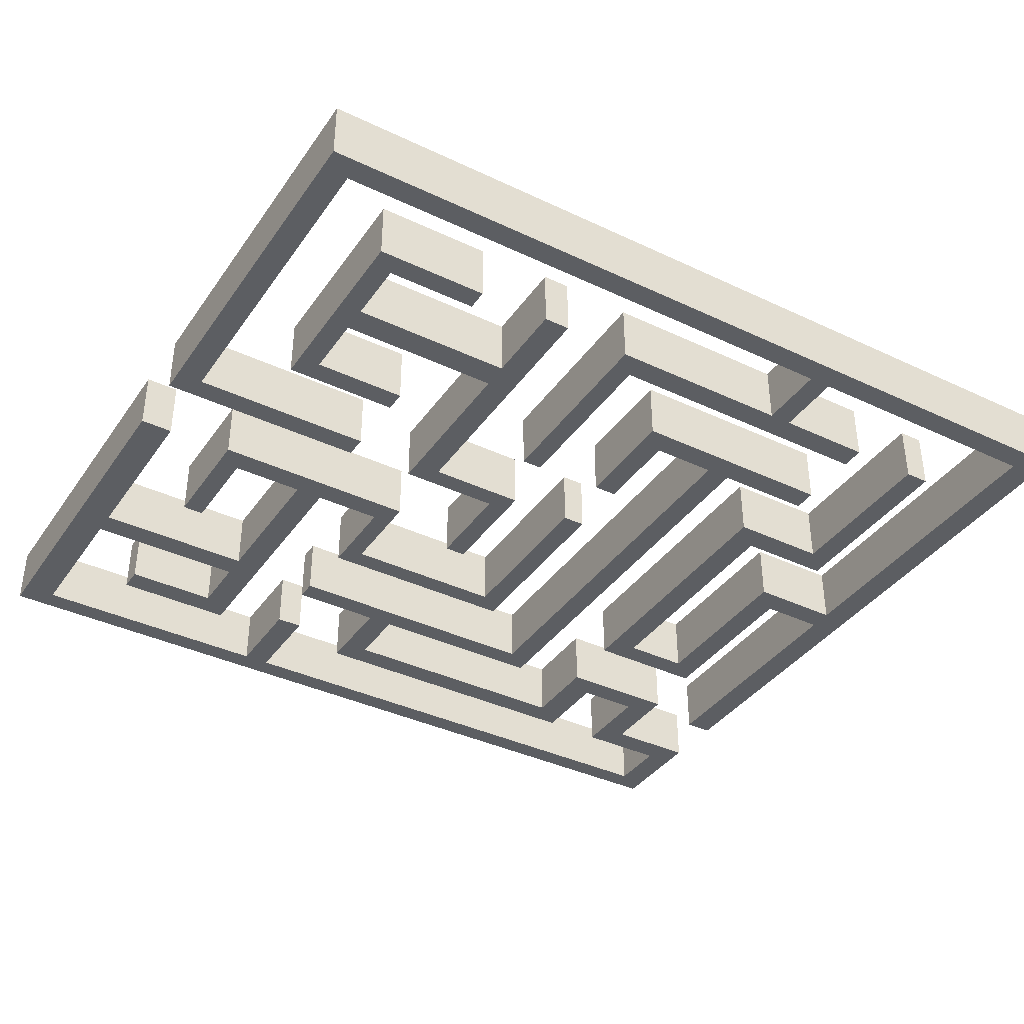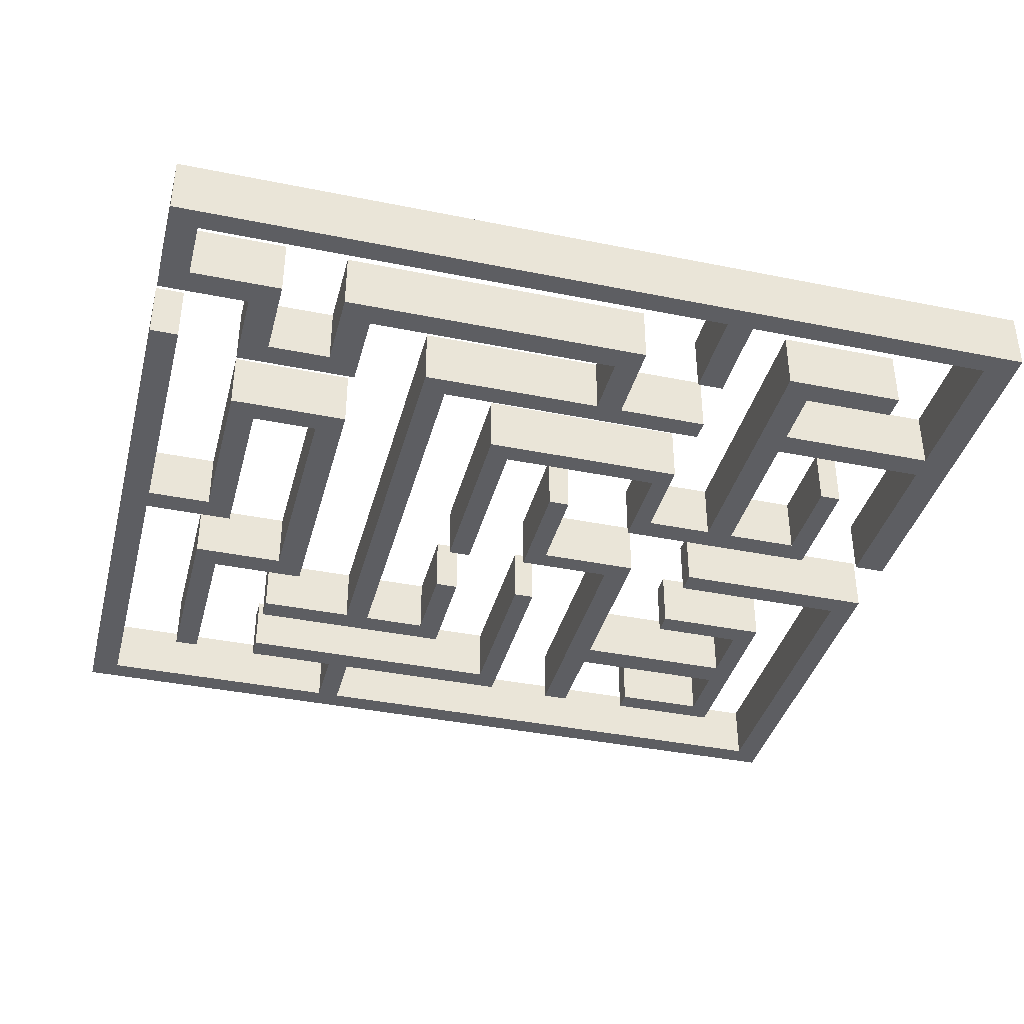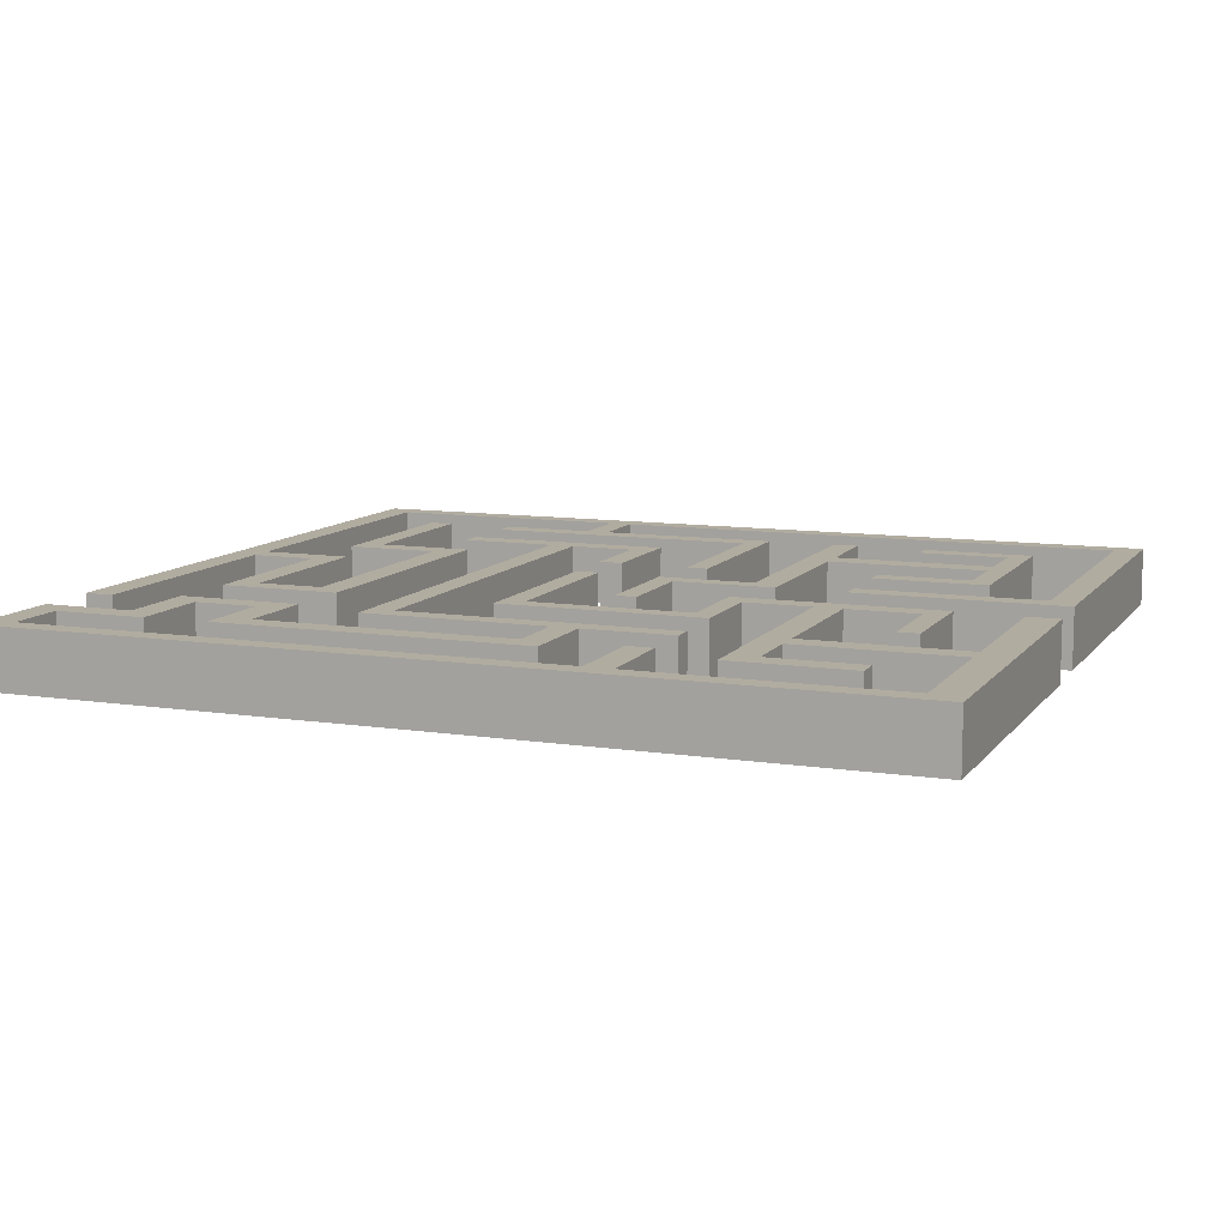
<metadata>
{"format":"obj","ext":"obj","renderer":"f3d","projection":"perspective","resolution":1024,"background":"white","views":[{"elev":-38.1,"azim":-31.0,"up":"+Y"},{"elev":-38.3,"azim":165.6,"up":"+Y"},{"elev":10.1,"azim":-158.5,"up":"+Y"}]}
</metadata>
<code>
o Cube
v -45.28 0.07567 -45.81
v -45.28 7.001 -45.81
v -45.28 0.07567 -48.38
v -45.28 7.001 -48.38
v 57.38 0.07567 -45.81
v 57.38 7.001 -45.81
v 57.38 0.07567 -48.38
v 57.38 7.001 -48.38
v -41.44 0.07567 -48.38
v -41.44 7.001 -48.38
v -41.44 0.07567 -45.81
v -41.44 7.001 -45.81
v -45.28 0.07567 -4.757
v -45.28 7.001 -4.757
v -41.44 7.001 -4.757
v -41.44 0.07567 -4.757
v 54.02 7.001 -48.38
v 54.02 0.07567 -45.81
v 54.02 0.07567 -48.38
v 54.02 7.001 -45.81
v 57.38 7.001 -35.52
v 57.38 0.07567 -35.52
v 54.02 0.07567 -35.52
v 54.02 7.001 -35.52
v 57.38 7.001 -38.61
v 57.38 0.07567 -38.61
v 54.02 7.001 -38.61
v 54.02 0.07567 -38.61
v 43.29 7.001 -35.52
v 43.29 0.07567 -35.52
v 43.29 7.001 -38.61
v 43.29 0.07567 -38.61
v 46.73 7.001 -38.61
v 46.73 7.001 -35.52
v 46.73 0.07567 -35.52
v 46.73 0.07567 -38.61
v 43.29 7.001 -25.67
v 43.29 0.07567 -25.67
v 46.73 0.07567 -25.67
v 46.73 7.001 -25.67
v 46.73 0.07567 -28.51
v 43.29 0.07567 -28.51
v 46.73 7.001 -28.51
v 43.29 7.001 -28.51
v 32.3 7.001 -25.67
v 32.3 0.07567 -25.67
v 32.3 0.07567 -28.51
v 32.3 7.001 -28.51
v 35.87 0.07567 -28.51
v 35.87 7.001 -28.51
v 35.87 7.001 -25.67
v 35.87 0.07567 -25.67
v 32.3 0.07567 -38.31
v 32.3 7.001 -38.31
v 35.87 0.07567 -38.31
v 35.87 7.001 -38.31
v 35.87 7.001 -35.44
v 32.3 7.001 -35.44
v 32.3 0.07567 -35.44
v 35.87 0.07567 -35.44
v -0.9172 0.07567 -38.31
v -0.9172 7.001 -38.31
v -0.9172 7.001 -35.44
v -0.9172 0.07567 -35.44
v -11.78 0.07567 -48.38
v -11.78 7.001 -45.81
v -11.78 7.001 -48.38
v -11.78 0.07567 -45.81
v -8.645 7.001 -48.38
v -8.645 0.07567 -45.81
v -8.645 0.07567 -48.38
v -8.645 7.001 -45.81
v -8.645 7.001 -34.87
v -11.78 7.001 -34.87
v -11.78 0.07567 -34.87
v -8.645 0.07567 -34.87
v 2.16 0.07567 -38.31
v 2.16 7.001 -38.31
v 2.16 7.001 -35.44
v 2.16 0.07567 -35.44
v -0.9172 7.001 -25.41
v -0.9172 0.07567 -25.41
v 2.16 7.001 -25.41
v 2.16 0.07567 -25.41
v -0.9172 0.07567 -27.93
v -0.9172 7.001 -27.93
v 2.16 7.001 -27.93
v 2.16 0.07567 -27.93
v -11.68 7.001 -25.41
v -11.68 0.07567 -25.41
v -11.68 0.07567 -27.93
v -11.68 7.001 -27.93
v 23.94 7.001 -25.41
v 23.94 0.07567 -25.41
v 23.94 7.001 -27.93
v 23.94 0.07567 -27.93
v 20.98 0.07567 -25.41
v 20.98 7.001 -25.41
v 20.98 7.001 -27.93
v 20.98 0.07567 -27.93
v 23.94 7.001 26.43
v 23.94 0.07568 26.43
v 20.98 0.07568 26.43
v 20.98 7.001 26.43
v 23.94 0.07568 23.68
v 20.98 0.07568 23.68
v 20.98 7.001 23.68
v 23.94 7.001 23.68
v 35.42 7.001 26.43
v 35.42 0.07568 26.43
v 35.42 0.07568 23.68
v 35.42 7.001 23.68
v 10.43 0.07568 26.43
v 10.43 7.001 26.43
v 10.43 0.07568 23.68
v 10.43 7.001 23.68
v 13.26 0.07568 26.43
v 13.26 0.07568 23.68
v 13.26 7.001 26.43
v 13.26 7.001 23.68
v 10.43 0.07568 13.28
v 10.43 7.001 13.28
v 13.26 0.07568 13.28
v 13.26 7.001 13.28
v -41.44 7.001 -25.28
v -41.44 0.07567 -25.28
v -45.28 0.07567 -25.28
v -45.28 7.001 -25.28
v -41.44 0.07567 -28.24
v -45.28 0.07567 -28.24
v -45.28 7.001 -28.24
v -41.44 7.001 -28.24
v -19.32 7.001 -28.24
v -19.32 7.001 -25.28
v -19.32 0.07567 -25.28
v -19.32 0.07567 -28.24
v -22.58 0.07567 -25.28
v -22.58 7.001 -25.28
v -22.58 7.001 -28.24
v -22.58 0.07567 -28.24
v -19.32 7.001 -38.27
v -19.32 0.07567 -38.27
v -22.58 7.001 -38.27
v -22.58 0.07567 -38.27
v -22.58 0.07567 -35.37
v -19.32 0.07567 -35.37
v -19.32 7.001 -35.37
v -22.58 7.001 -35.37
v -33.55 7.001 -38.27
v -33.55 0.07567 -38.27
v -33.55 0.07567 -35.37
v -33.55 7.001 -35.37
v -19.32 7.001 -4.37
v -19.32 0.07567 -4.37
v -22.58 0.07567 -4.37
v -22.58 7.001 -4.37
v -22.58 7.001 -7.146
v -19.32 7.001 -7.146
v -19.32 0.07567 -7.146
v -22.58 0.07567 -7.146
v -33.73 0.07567 -4.37
v -33.73 7.001 -4.37
v -33.73 7.001 -7.146
v -33.73 0.07567 -7.146
v -31.2 7.001 -7.146
v -31.2 7.001 -4.37
v -31.2 0.07567 -4.37
v -31.2 0.07567 -7.146
v -33.73 0.07567 -18.12
v -33.73 7.001 -18.12
v -31.2 7.001 -18.12
v -31.2 0.07567 -18.12
v -8.96 7.001 -4.37
v -8.96 0.07567 -4.37
v -8.96 7.001 -7.146
v -8.96 0.07567 -7.146
v -11.27 0.07567 -4.37
v -11.27 7.001 -4.37
v -11.27 7.001 -7.146
v -11.27 0.07567 -7.146
v -8.96 7.001 -17.61
v -8.96 0.07567 -17.61
v -11.27 7.001 -17.61
v -11.27 0.07567 -17.61
v -11.27 7.001 -15.21
v -11.27 0.07567 -15.21
v -8.96 0.07567 -15.21
v -8.96 7.001 -15.21
v 13.15 7.001 -17.61
v 13.15 0.07567 -17.61
v 13.15 0.07567 -15.21
v 13.15 7.001 -15.21
v 10.43 0.07567 -17.61
v 10.43 0.07567 -15.21
v 10.43 7.001 -15.21
v 10.43 7.001 -17.61
v 13.15 0.07567 5.759
v 13.15 7.001 5.759
v 10.43 0.07567 5.759
v 10.43 7.001 5.759
v 57.38 7.001 47.19
v 57.38 0.07568 47.19
v 54.02 0.07568 47.19
v 54.02 7.001 47.19
v 54.02 7.001 44.47
v 57.38 7.001 44.47
v 57.38 0.07568 44.47
v 54.02 0.07568 44.47
v -45.03 7.001 47.19
v -45.03 0.07568 47.19
v -45.03 7.001 44.47
v -45.03 0.07568 44.47
v -41.94 7.001 47.19
v -41.94 0.07568 47.19
v -41.94 7.001 44.47
v -41.94 0.07568 44.47
v -45.03 0.07567 3.072
v -45.03 7.001 3.072
v -41.94 7.001 3.072
v -41.94 0.07567 3.072
v -45.03 0.07567 5.752
v -41.94 0.07567 5.752
v -45.03 7.001 5.752
v -41.94 7.001 5.752
v -20.07 0.07567 3.072
v -20.07 7.001 3.072
v -20.07 7.001 5.752
v -20.07 0.07567 5.752
v 57.38 7.001 -27.9
v 57.38 0.07567 -27.9
v 54.02 7.001 -27.9
v 54.02 0.07567 -27.9
v 54.02 7.001 2.999
v 54.02 0.07567 2.999
v 57.38 7.001 2.999
v 57.38 0.07567 2.999
v 54.02 7.001 5.823
v 54.02 0.07567 5.823
v 57.38 7.001 5.823
v 57.38 0.07567 5.823
v 43.07 0.07567 2.999
v 43.07 7.001 2.999
v 43.07 7.001 5.823
v 43.07 0.07567 5.823
v 46.22 7.001 2.999
v 46.22 7.001 5.823
v 46.22 0.07567 2.999
v 46.22 0.07567 5.823
v 43.07 0.07567 -17.73
v 43.07 7.001 -17.73
v 46.22 7.001 -17.73
v 46.22 0.07567 -17.73
v 46.22 0.07567 -15.04
v 46.22 7.001 -15.04
v 43.07 0.07567 -15.04
v 43.07 7.001 -15.04
v 31.93 0.07567 -17.73
v 31.93 7.001 -17.73
v 31.93 0.07567 -15.04
v 31.93 7.001 -15.04
v 35.23 7.001 -15.04
v 35.23 0.07567 -15.04
v 35.23 0.07567 -17.73
v 35.23 7.001 -17.73
v 31.93 7.001 16.33
v 31.93 0.07568 16.33
v 35.23 7.001 16.33
v 35.23 0.07568 16.33
v 31.93 7.001 13.48
v 35.23 7.001 13.48
v 35.23 0.07568 13.48
v 31.93 0.07568 13.48
v 46.4 7.001 16.33
v 46.4 0.07568 16.33
v 46.4 7.001 13.48
v 46.4 0.07568 13.48
v 43.51 7.001 16.33
v 43.51 7.001 13.48
v 43.51 0.07568 16.33
v 43.51 0.07568 13.48
v 46.4 7.001 36.3
v 46.4 0.07568 36.3
v 43.51 7.001 36.3
v 43.51 0.07568 36.3
v 24.15 0.07568 47.19
v 24.15 7.001 47.19
v 24.15 7.001 44.47
v 24.15 0.07568 44.47
v 21.48 7.001 47.19
v 21.48 7.001 44.47
v 21.48 0.07568 44.47
v 21.48 0.07568 47.19
v 24.15 0.07568 33.68
v 24.15 7.001 33.68
v 21.48 7.001 33.68
v 21.48 0.07568 33.68
v 24.15 0.07568 36.49
v 24.15 7.001 36.49
v 21.48 7.001 36.49
v 21.48 0.07568 36.49
v -0.3641 0.07568 33.68
v -0.3641 7.001 33.68
v -0.3641 7.001 36.49
v -0.3641 0.07568 36.49
v 35.32 0.07568 33.68
v 35.32 7.001 33.68
v 35.32 0.07568 36.49
v 35.32 7.001 36.49
v 2.122 0.07568 33.68
v 2.122 7.001 33.68
v 2.122 7.001 36.49
v 2.122 0.07568 36.49
v -0.3641 0.07568 12.96
v -0.3641 7.001 12.96
v 2.122 0.07568 12.96
v 2.122 7.001 12.96
v -8.662 7.001 47.19
v -8.662 7.001 44.47
v -8.662 0.07568 44.47
v -8.662 0.07568 47.19
v -11.77 7.001 47.19
v -11.77 7.001 44.47
v -11.77 0.07568 44.47
v -11.77 0.07568 47.19
v -8.662 0.07567 3.154
v -8.662 7.001 3.154
v -11.77 7.001 3.154
v -11.77 0.07567 3.154
v -8.662 7.001 5.502
v -11.77 7.001 5.502
v -11.77 0.07567 5.502
v -8.662 0.07567 5.502
v 2.902 0.07567 3.154
v 2.902 7.001 3.154
v 2.902 7.001 5.502
v 2.902 0.07567 5.502
v 0.3396 7.001 5.502
v 0.3396 7.001 3.154
v 0.3396 0.07567 3.154
v 0.3396 0.07567 5.502
v 2.902 0.07567 -8.182
v 2.902 7.001 -8.182
v 0.3396 7.001 -8.182
v 0.3396 0.07567 -8.182
v -11.77 7.001 23.49
v -11.77 0.07568 23.49
v -8.662 0.07568 23.49
v -8.662 7.001 23.49
v -11.77 7.001 26.67
v -11.77 0.07568 26.67
v -8.662 0.07568 26.67
v -8.662 7.001 26.67
v -33.59 7.001 23.49
v -33.59 0.07568 23.49
v -33.59 7.001 26.67
v -33.59 0.07568 26.67
v -31.02 7.001 23.49
v -31.02 7.001 26.67
v -31.02 0.07568 26.67
v -31.02 0.07568 23.49
v -33.59 7.001 13.35
v -33.59 0.07568 13.35
v -31.02 7.001 13.35
v -31.02 0.07568 13.35
v -33.59 7.001 36.61
v -33.59 0.07568 36.61
v -31.02 0.07568 36.61
v -31.02 7.001 36.61
v -33.59 0.07568 34.09
v -33.59 7.001 34.09
v -31.02 7.001 34.09
v -31.02 0.07568 34.09
v -20.27 7.001 36.61
v -20.27 0.07568 36.61
v -20.27 7.001 34.09
v -20.27 0.07568 34.09
v -31.02 7.001 15.94
v -33.59 7.001 15.94
v -31.02 0.07568 15.94
v -33.59 0.07568 15.94
v -19.93 0.07568 13.35
v -19.93 7.001 13.35
v -19.93 7.001 15.94
v -19.93 0.07568 15.94
v -11.77 7.001 36.79
v -11.77 0.07568 36.79
v -8.662 0.07568 36.79
v -8.662 7.001 36.79
f 1 2 4 3
f 19 17 8 7
f 7 8 6 5
f 126 125 15 16
f 68 66 12 11
f 3 4 10 9
f 16 15 14 13
f 128 127 13 14
f 26 25 21 22
f 71 69 17 19
f 20 18 28 27
f 5 6 25 26
f 31 32 30 29
f 33 36 32 31
f 27 28 36 33
f 23 24 34 35
f 39 40 37 38
f 41 43 40 39
f 29 30 42 44
f 35 34 43 41
f 48 47 46 45
f 52 51 45 46
f 38 37 51 52
f 44 42 49 50
f 56 55 53 54
f 78 77 61 62
f 57 60 55 56
f 50 49 60 57
f 47 48 58 59
f 64 63 62 61
f 9 10 67 65
f 66 68 75 74
f 18 20 72 70
f 65 67 69 71
f 76 73 74 75
f 70 72 73 76
f 59 58 79 80
f 54 53 77 78
f 84 83 81 82
f 80 79 87 88
f 63 64 85 86
f 92 91 90 89
f 86 85 91 92
f 82 81 89 90
f 96 95 93 94
f 100 99 95 96
f 88 87 99 100
f 83 84 97 98
f 104 103 102 101
f 101 102 110 109
f 94 93 108 105
f 98 97 106 107
f 111 112 109 110
f 105 108 112 111
f 116 115 113 114
f 117 119 114 113
f 107 106 118 120
f 103 104 119 117
f 124 123 121 122
f 115 116 122 121
f 120 118 123 124
f 131 130 127 128
f 11 12 132 129
f 2 1 130 131
f 136 133 134 135
f 129 132 139 140
f 125 126 137 138
f 144 143 141 142
f 147 146 142 141
f 140 139 148 145
f 133 136 146 147
f 151 152 149 150
f 145 148 152 151
f 143 144 150 149
f 156 155 154 153
f 178 177 174 173
f 138 137 160 157
f 135 134 158 159
f 163 164 161 162
f 167 166 162 161
f 165 168 172 171
f 157 160 168 165
f 155 156 166 167
f 171 172 169 170
f 164 163 170 169
f 176 175 173 174
f 186 185 183 184
f 159 158 179 180
f 153 154 177 178
f 184 183 181 182
f 175 176 187 188
f 180 179 185 186
f 192 191 190 189
f 191 192 198 197
f 193 196 189 190
f 182 181 196 193
f 188 187 194 195
f 200 199 197 198
f 195 194 199 200
f 202 201 204 203
f 207 206 201 202
f 214 213 209 210
f 237 238 208 205
f 240 239 206 207
f 211 212 210 209
f 322 323 216 215
f 324 321 213 214
f 219 220 217 218
f 221 223 218 217
f 215 216 222 224
f 212 211 223 221
f 227 228 225 226
f 220 219 226 225
f 224 222 228 227
f 22 21 24 23
f 231 229 230 232
f 230 229 235 236
f 231 232 234 233
f 236 235 239 240
f 242 241 244 243
f 254 253 252 251
f 248 246 243 244
f 238 237 246 248
f 233 234 247 245
f 251 252 249 250
f 241 242 256 255
f 245 247 253 254
f 259 260 258 257
f 264 263 257 258
f 250 249 263 264
f 255 256 261 262
f 268 267 265 266
f 269 272 266 265
f 260 259 272 269
f 262 261 270 271
f 276 275 273 274
f 280 278 275 276
f 271 270 278 280
f 267 268 279 277
f 283 284 282 281
f 274 273 281 282
f 277 279 284 283
f 203 204 286 285
f 205 208 288 287
f 285 286 289 292
f 294 293 296 295
f 310 309 315 316
f 291 290 299 300
f 287 288 297 298
f 304 303 302 301
f 312 311 303 304
f 308 307 305 306
f 298 297 307 308
f 293 294 306 305
f 300 299 311 312
f 295 296 309 310
f 316 315 313 314
f 301 302 314 313
f 292 289 317 320
f 290 291 319 318
f 320 317 321 324
f 326 325 328 327
f 331 330 327 328
f 348 347 332 329
f 346 345 330 331
f 335 336 333 334
f 337 340 336 335
f 329 332 340 337
f 325 326 338 339
f 344 343 342 341
f 334 333 341 342
f 339 338 343 344
f 352 351 347 348
f 388 387 351 352
f 386 385 349 350
f 356 355 353 354
f 370 369 366 365
f 350 349 358 359
f 345 346 360 357
f 363 364 362 361
f 377 379 384 383
f 380 378 361 362
f 367 368 365 366
f 368 367 374 373
f 359 358 371 372
f 355 356 369 370
f 376 375 373 374
f 372 371 375 376
f 354 353 378 380
f 357 360 379 377
f 383 384 381 382
f 364 363 382 381
f 318 319 323 322
f 388 385 386 387
f 19 7 5 18
f 10 4 2 12
f 67 10 12 66
f 3 9 11 1
f 127 126 16 13
f 125 128 14 15
f 8 17 20 6
f 71 19 18 70
f 206 205 204 201
f 25 27 24 21
f 28 26 22 23
f 34 33 31 29
f 18 5 26 28
f 6 20 27 25
f 36 35 30 32
f 42 41 39 38
f 28 23 35 36
f 24 27 33 34
f 58 57 56 54
f 43 44 37 40
f 34 29 44 43
f 30 35 41 42
f 51 50 48 45
f 49 52 46 47
f 42 38 52 49
f 37 44 50 51
f 60 59 53 55
f 49 47 59 60
f 48 50 57 58
f 79 78 62 63
f 85 82 90 91
f 77 80 64 61
f 9 65 68 11
f 69 67 66 72
f 17 69 72 20
f 65 71 70 68
f 68 70 76 75
f 72 66 74 73
f 53 59 80 77
f 58 54 78 79
f 87 86 81 83
f 106 105 102 103
f 85 88 84 82
f 64 80 88 85
f 79 63 86 87
f 81 86 92 89
f 99 98 93 95
f 97 100 96 94
f 84 88 100 97
f 87 83 98 99
f 118 117 113 115
f 108 107 104 101
f 93 98 107 108
f 97 94 105 106
f 108 101 109 112
f 102 105 111 110
f 118 115 121 123
f 119 120 116 114
f 104 107 120 119
f 106 103 117 118
f 116 120 124 122
f 132 131 128 125
f 130 129 126 127
f 158 157 156 153
f 1 11 129 130
f 12 2 131 132
f 146 145 144 142
f 137 140 136 135
f 139 138 134 133
f 132 125 138 139
f 126 129 140 137
f 144 145 151 150
f 148 147 141 143
f 139 133 147 148
f 136 140 145 146
f 148 143 149 152
f 160 159 154 155
f 166 165 163 162
f 137 135 159 160
f 134 138 157 158
f 168 167 161 164
f 160 155 167 168
f 156 157 165 166
f 163 165 171 170
f 168 164 169 172
f 179 178 173 175
f 177 180 176 174
f 154 159 180 177
f 158 153 178 179
f 187 186 184 182
f 194 193 190 191
f 185 188 181 183
f 179 175 188 185
f 176 180 186 187
f 196 195 192 189
f 181 188 195 196
f 187 182 193 194
f 192 195 200 198
f 194 191 197 199
f 208 207 202 203
f 238 240 207 208
f 239 237 205 206
f 213 215 211 209
f 222 221 217 220
f 216 214 210 212
f 323 324 214 216
f 321 322 215 213
f 223 224 219 218
f 222 220 225 228
f 211 215 224 223
f 216 212 221 222
f 219 224 227 226
f 229 231 233 235
f 232 230 236 234
f 235 233 237 239
f 246 245 242 243
f 234 236 240 238
f 247 248 244 241
f 234 238 248 247
f 237 233 245 246
f 253 255 249 252
f 256 254 251 250
f 270 269 265 267
f 242 245 254 256
f 247 241 255 253
f 263 262 259 257
f 261 264 258 260
f 256 250 264 261
f 249 255 262 263
f 278 277 273 275
f 272 271 268 266
f 259 262 271 272
f 261 260 269 270
f 279 274 282 284
f 279 280 276 274
f 268 271 280 279
f 270 267 277 278
f 273 277 283 281
f 204 205 287 286
f 208 203 285 288
f 286 287 290 289
f 297 293 305 307
f 288 285 292 291
f 299 298 294 295
f 297 300 296 293
f 288 291 300 297
f 290 287 298 299
f 311 310 302 303
f 309 312 304 301
f 294 298 308 306
f 296 300 312 309
f 299 295 310 311
f 302 310 316 314
f 309 301 313 315
f 289 290 318 317
f 291 292 320 319
f 317 318 322 321
f 330 329 326 327
f 319 320 324 323
f 332 331 328 325
f 338 337 335 334
f 347 346 331 332
f 345 348 329 330
f 333 339 344 341
f 340 339 333 336
f 332 325 339 340
f 326 329 337 338
f 338 334 342 343
f 349 352 348 345
f 358 357 353 355
f 351 350 346 347
f 387 386 350 351
f 385 388 352 349
f 360 359 356 354
f 378 377 363 361
f 346 350 359 360
f 349 345 357 358
f 379 380 362 364
f 369 372 367 366
f 371 370 365 368
f 358 355 370 371
f 356 359 372 369
f 371 368 373 375
f 367 372 376 374
f 360 354 380 379
f 353 357 377 378
f 379 364 381 384
f 363 377 383 382
o laberinto

</code>
